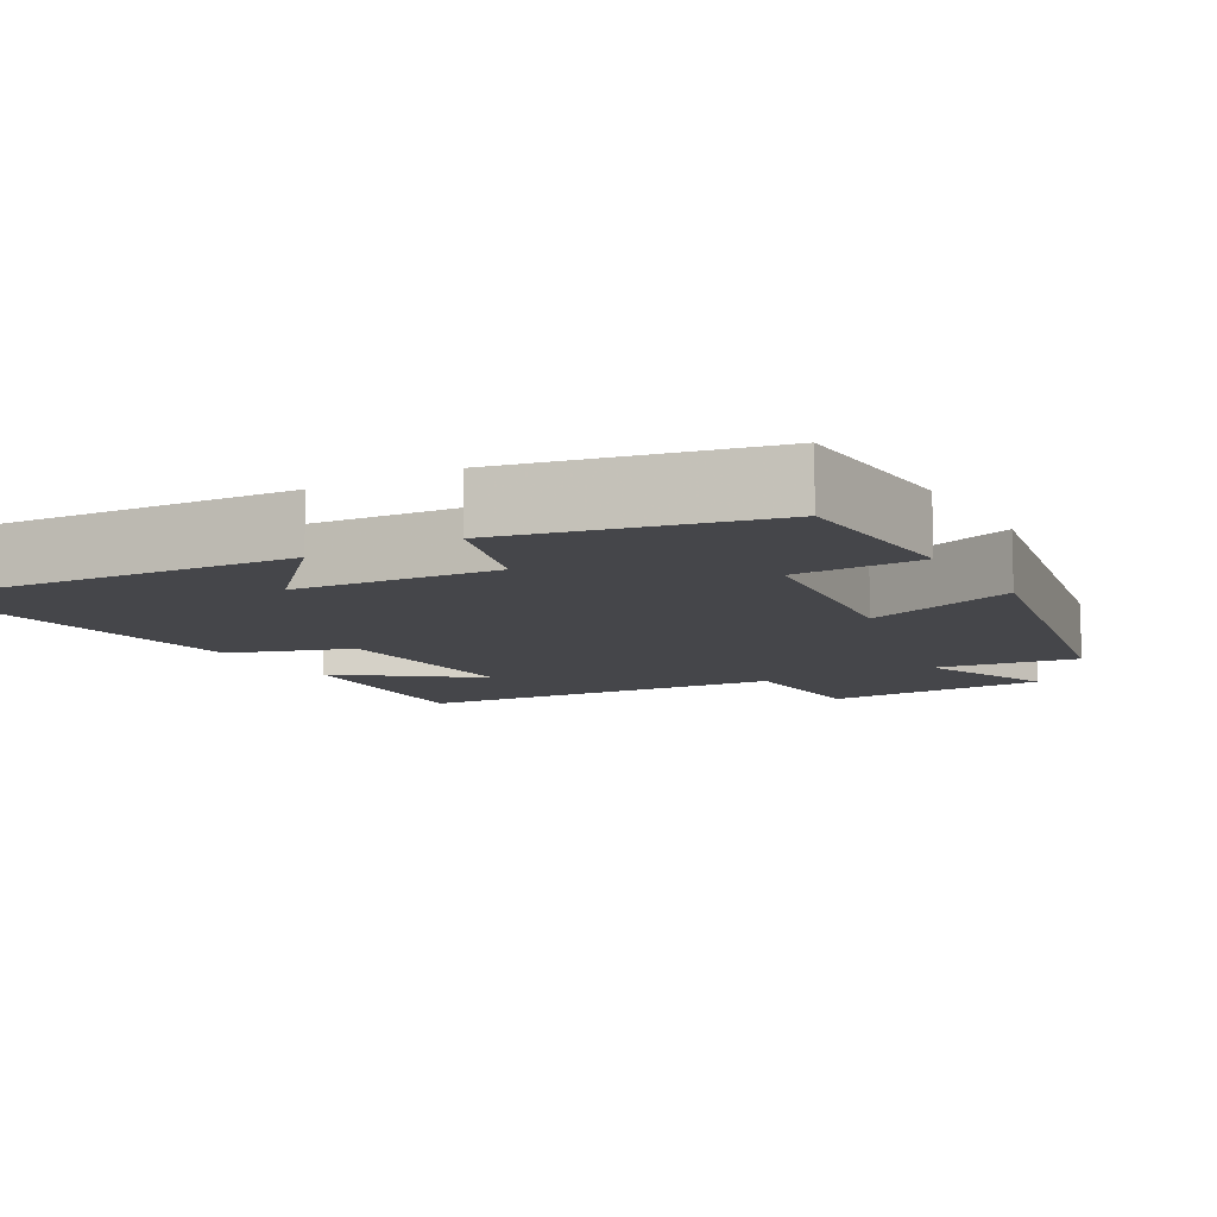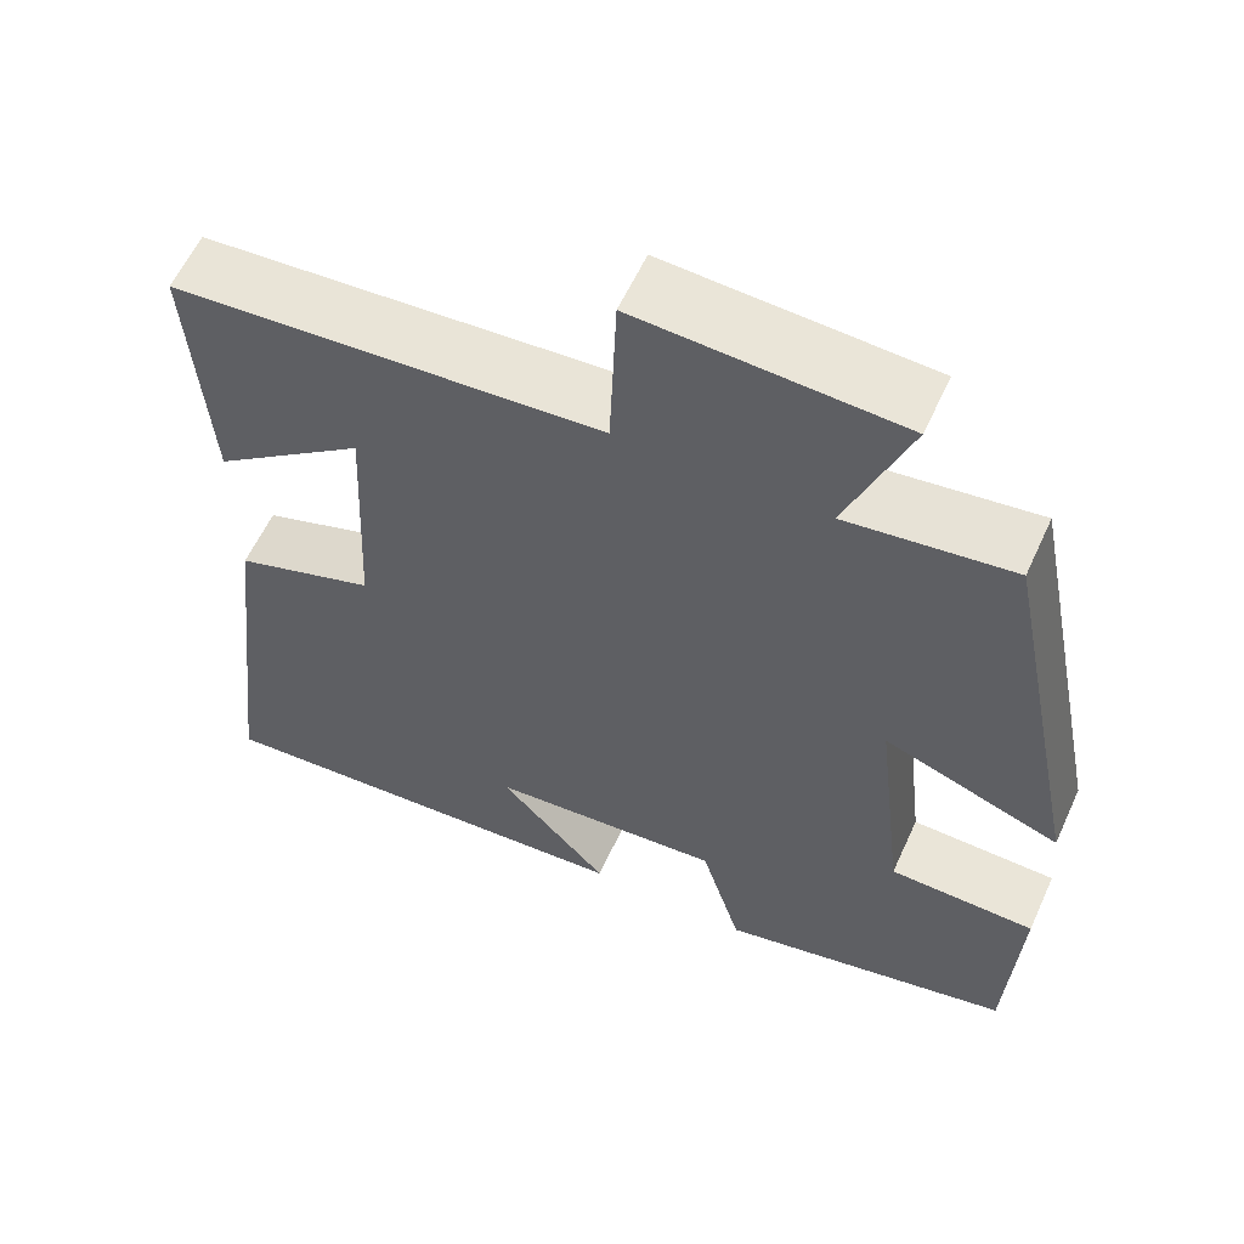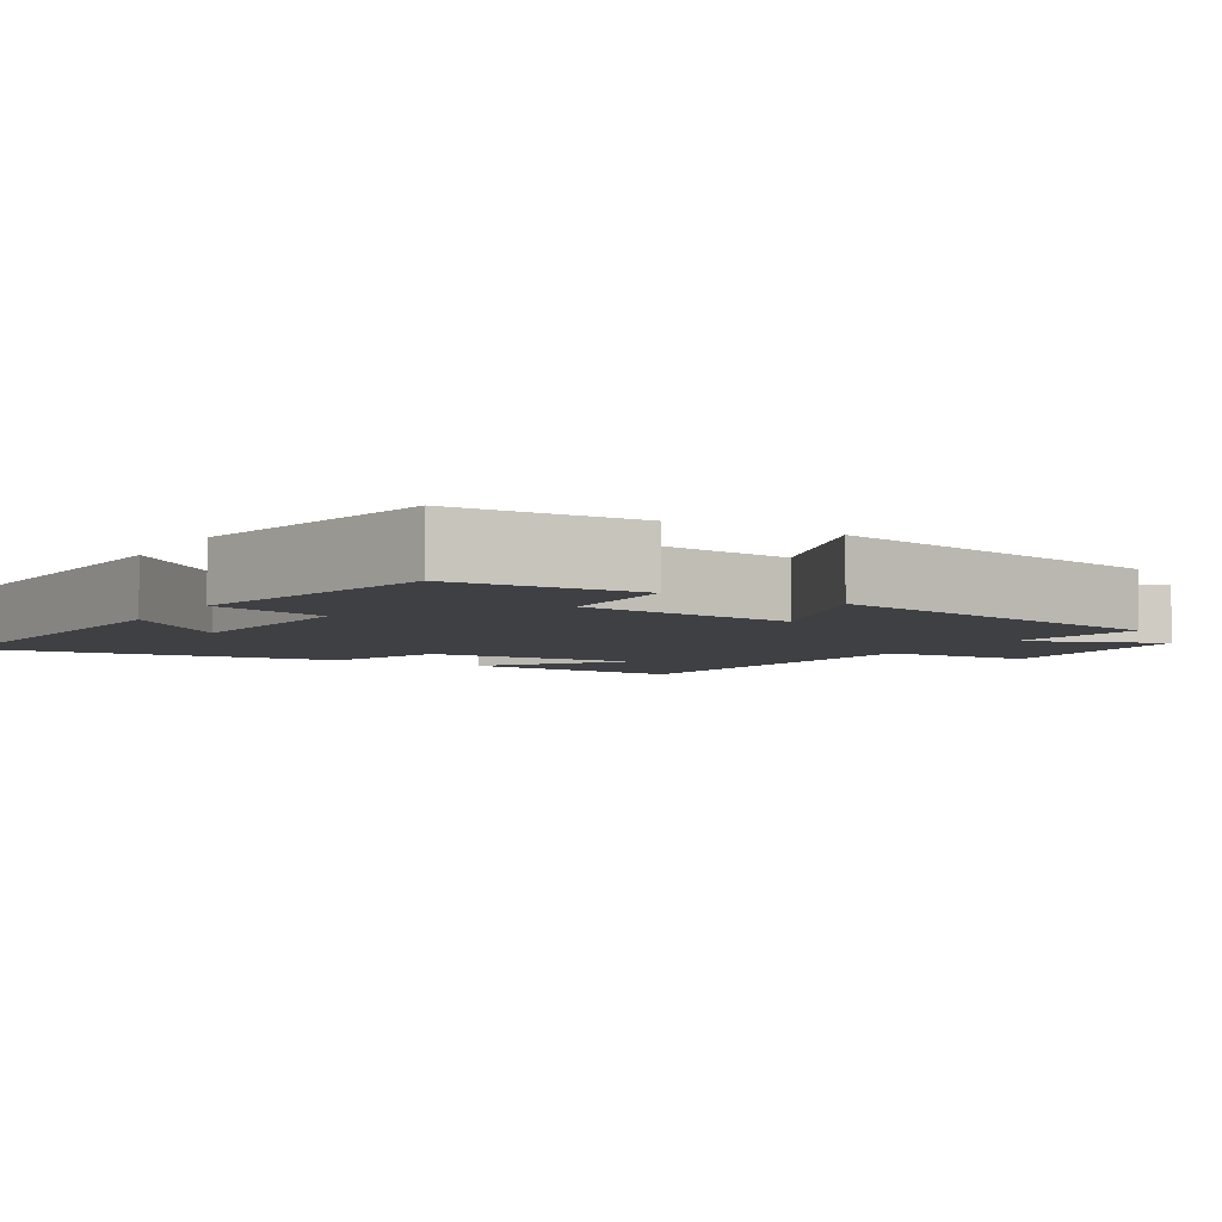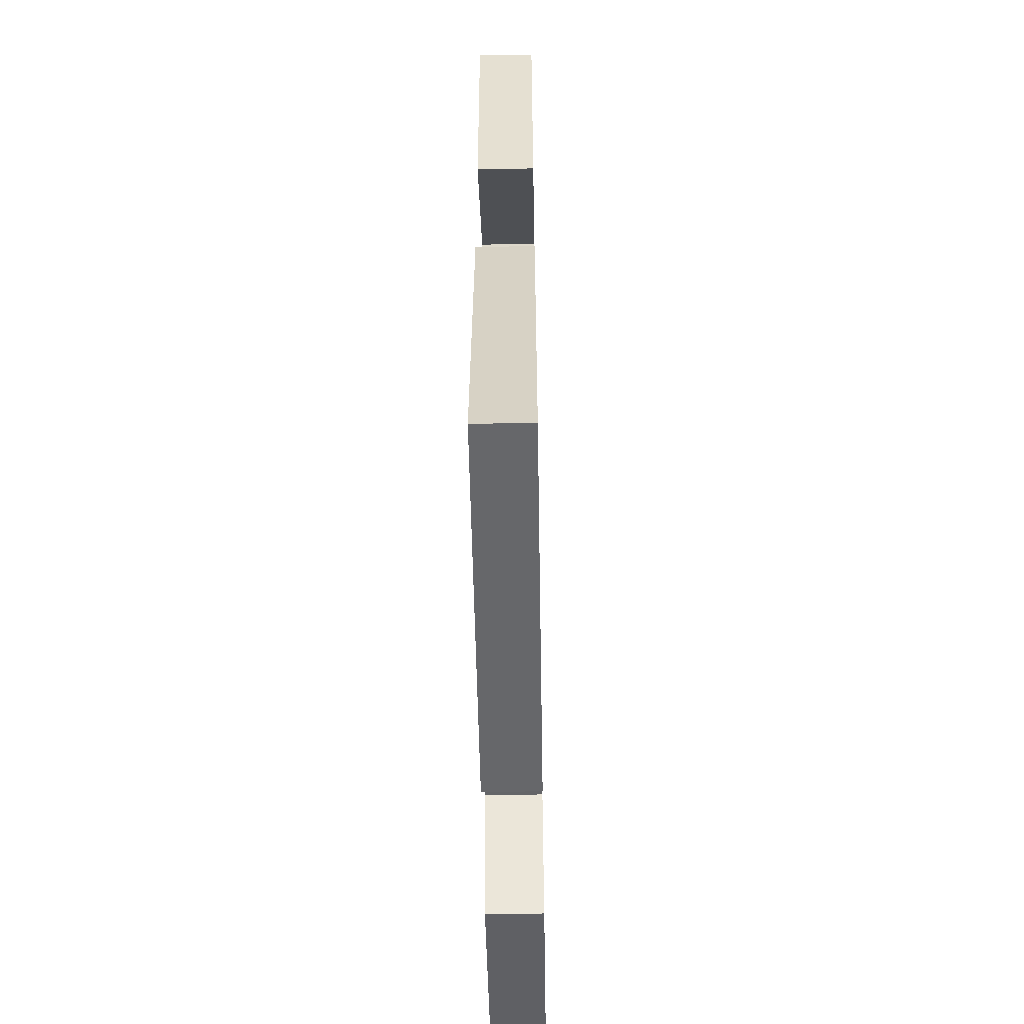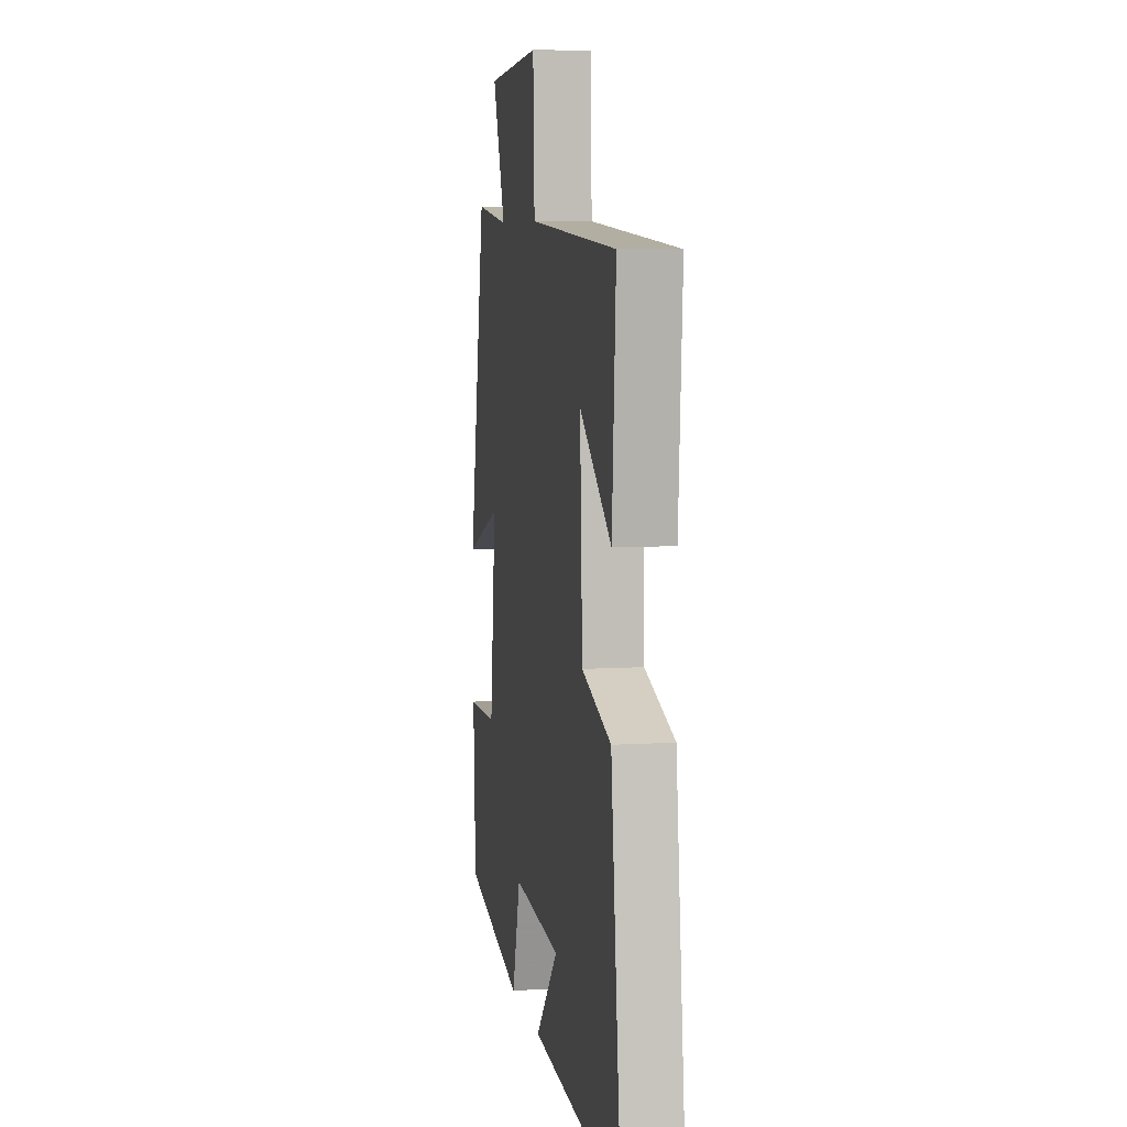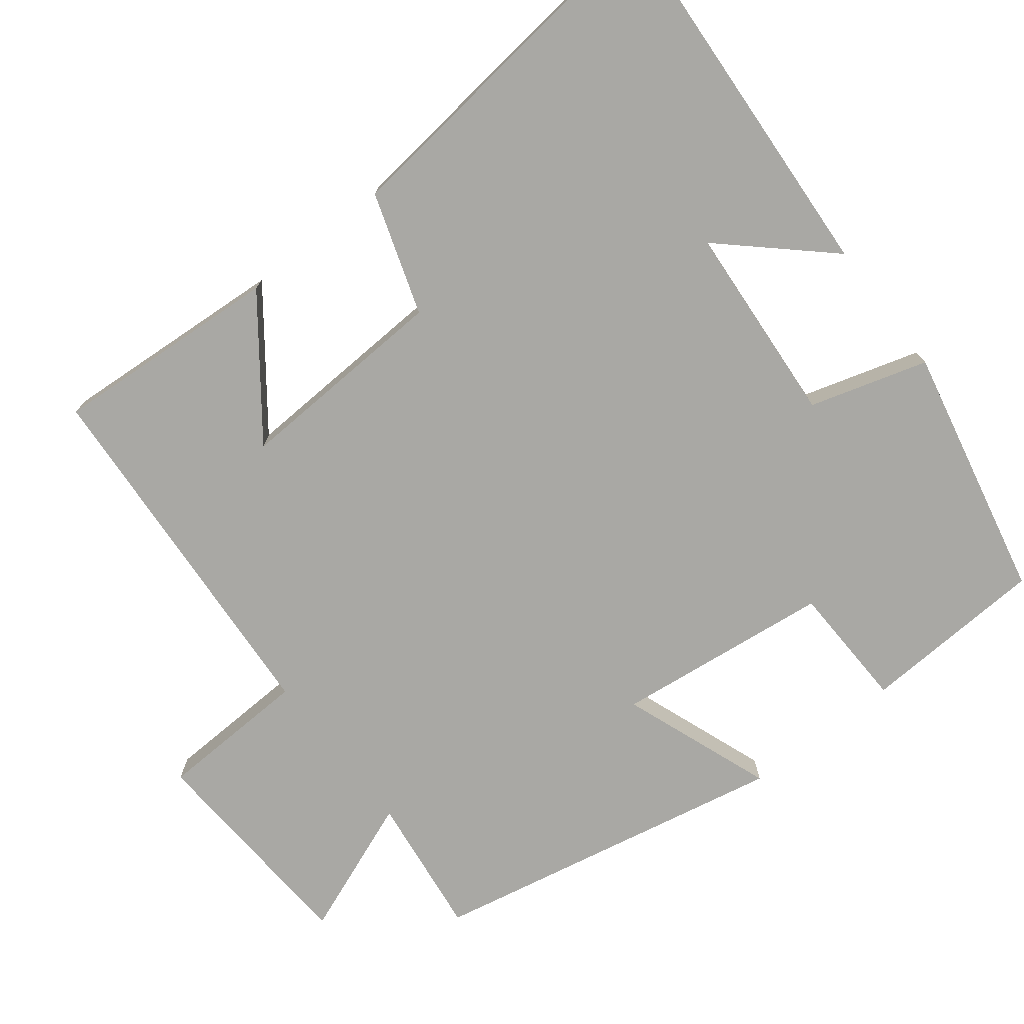
<metadata>
{"format":"obj","ext":"obj","renderer":"f3d","projection":"perspective","resolution":1024,"background":"white","views":[{"elev":-9.9,"azim":-150.1,"up":"+Y"},{"elev":59.2,"azim":-155.5,"up":"+Z"},{"elev":-5.1,"azim":-121.1,"up":"+Y"},{"elev":-55.7,"azim":91.0,"up":"+Z"},{"elev":7.0,"azim":79.7,"up":"+Z"},{"elev":-74.9,"azim":128.0,"up":"+Y"}]}
</metadata>
<code>
v -0.487 0.07 -0.426
v -0.5 0.07 -0.177
v -0.331 0.07 -0.172
v -0.297 0.07 0.118
v -0.5 0.07 0.043
v -0.403 0.07 0.524
v -0.212 0.07 0.5
v -0.284 0.07 0.685
v 0.018 0.07 0.703
v 0.026 0.07 0.5
v 0.521 0.07 0.467
v 0.5 0.07 0.16
v 0.323 0.07 0.294
v 0.337 0.07 0.006
v 0.5 0.07 -0.048
v 0.557 0.07 -0.532
v 0.044 0.07 -0.5
v 0.171 0.07 -0.362
v -0.099 0.07 -0.342
v -0.146 0.07 -0.5
v -0.487 0 -0.426
v -0.5 0 -0.177
v -0.331 0 -0.172
v -0.297 0 0.118
v -0.5 0 0.043
v -0.403 0 0.524
v -0.212 0 0.5
v -0.284 0 0.685
v 0.018 0 0.703
v 0.026 0 0.5
v 0.521 0 0.467
v 0.5 0 0.16
v 0.323 0 0.294
v 0.337 0 0.006
v 0.5 0 -0.048
v 0.557 0 -0.532
v 0.044 0 -0.5
v 0.171 0 -0.362
v -0.099 0 -0.342
v -0.146 0 -0.5
f 1 2 3
f 20 1 3
f 19 20 3
f 18 19 3 4
f 15 16 17 18
f 14 15 18 4
f 13 14 4
f 11 12 13
f 10 11 13 4
f 7 8 9 10
f 7 10 4 5
f 5 6 7
f 23 22 21
f 23 21 40
f 23 40 39
f 24 23 39 38
f 38 37 36 35
f 24 38 35 34
f 24 34 33
f 33 32 31
f 24 33 31 30
f 30 29 28 27
f 25 24 30 27
f 27 26 25
f 1 21 22 2
f 2 22 23 3
f 3 23 24 4
f 4 24 25 5
f 5 25 26 6
f 6 26 27 7
f 7 27 28 8
f 8 28 29 9
f 9 29 30 10
f 10 30 31 11
f 11 31 32 12
f 12 32 33 13
f 13 33 34 14
f 14 34 35 15
f 15 35 36 16
f 16 36 37 17
f 17 37 38 18
f 18 38 39 19
f 19 39 40 20
f 20 40 21 1

</code>
